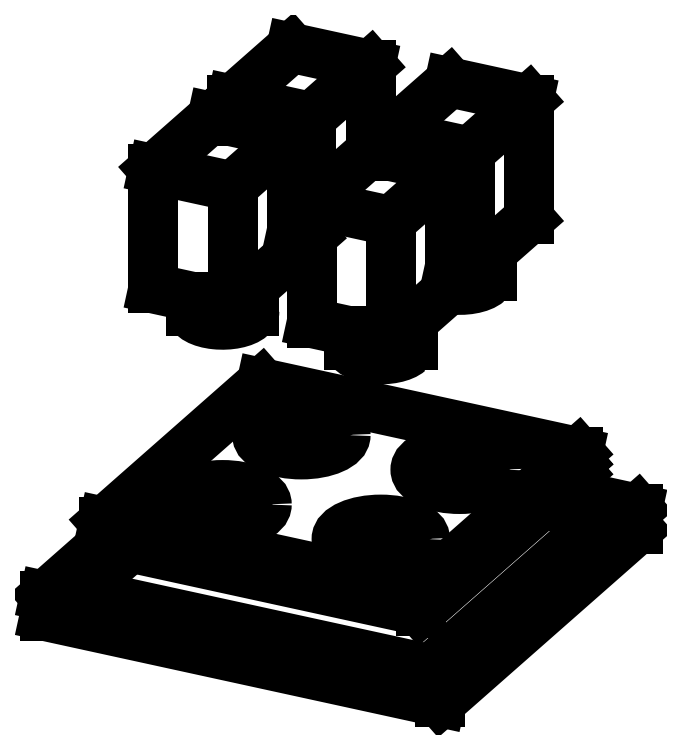
<metadata>
{"format":"dxf","ext":"dxf","renderer":"ezdxf+matplotlib","layout":"modelspace","background":"white","min_lineweight":24,"dpi":150}
</metadata>
<code>
0
SECTION
2
ENTITIES
0
INSERT
8
0
2
A$Cd536b8d2
10
2.207
20
3.284
30
-2e-16
0
ENDSEC
0
EOF

</code>
